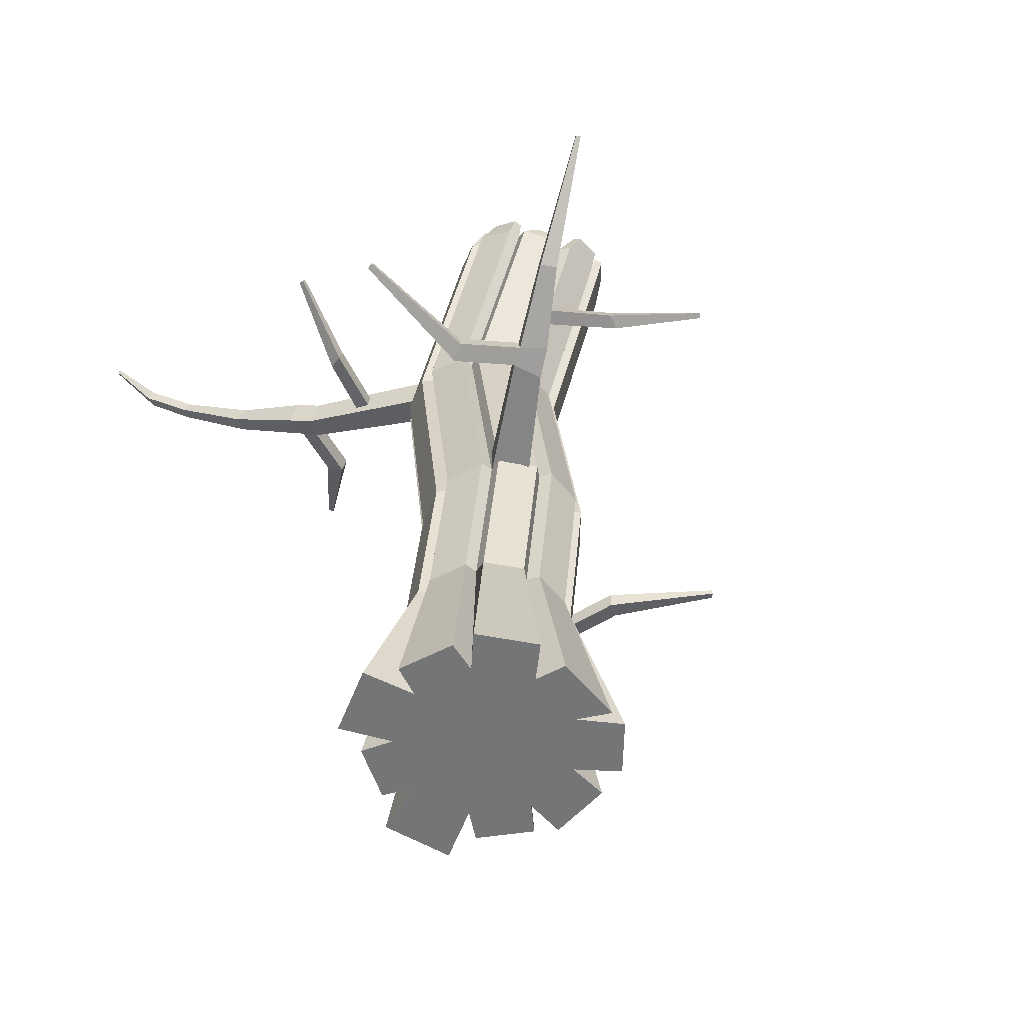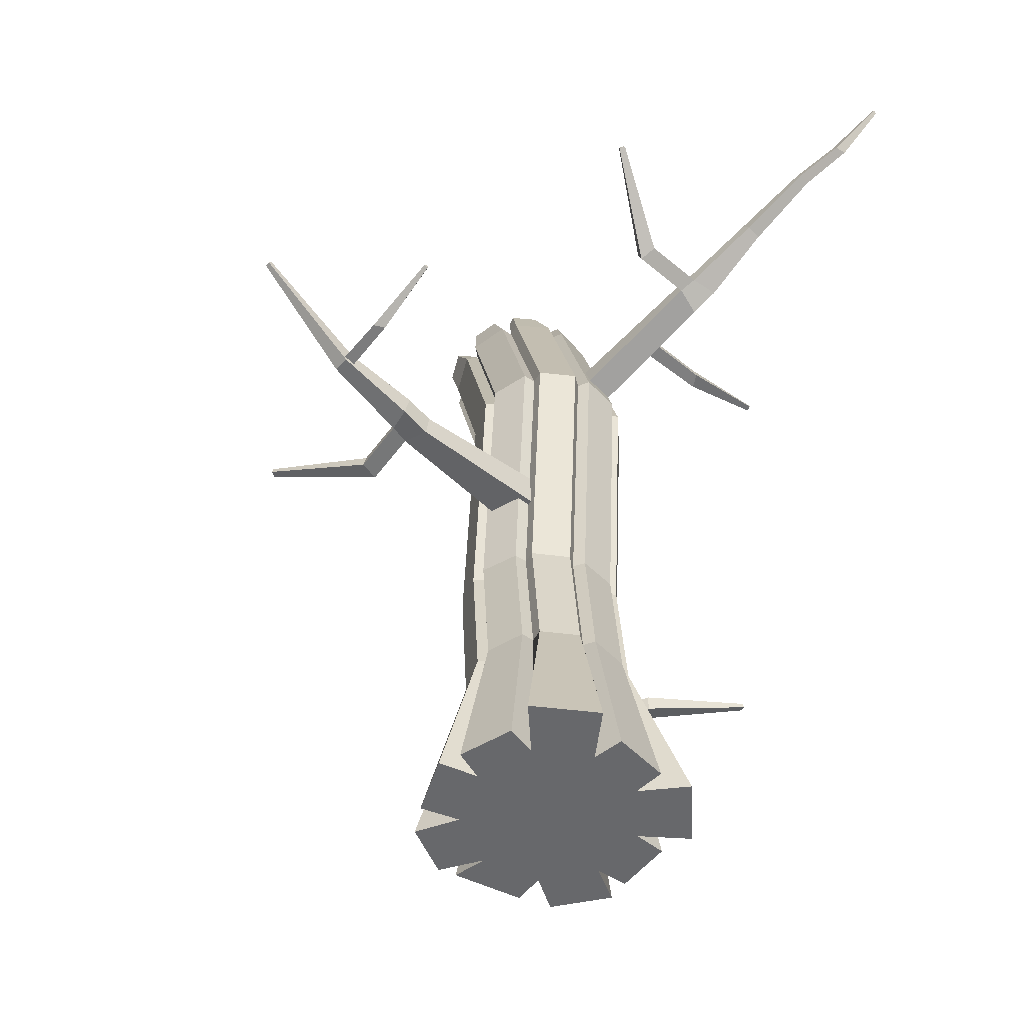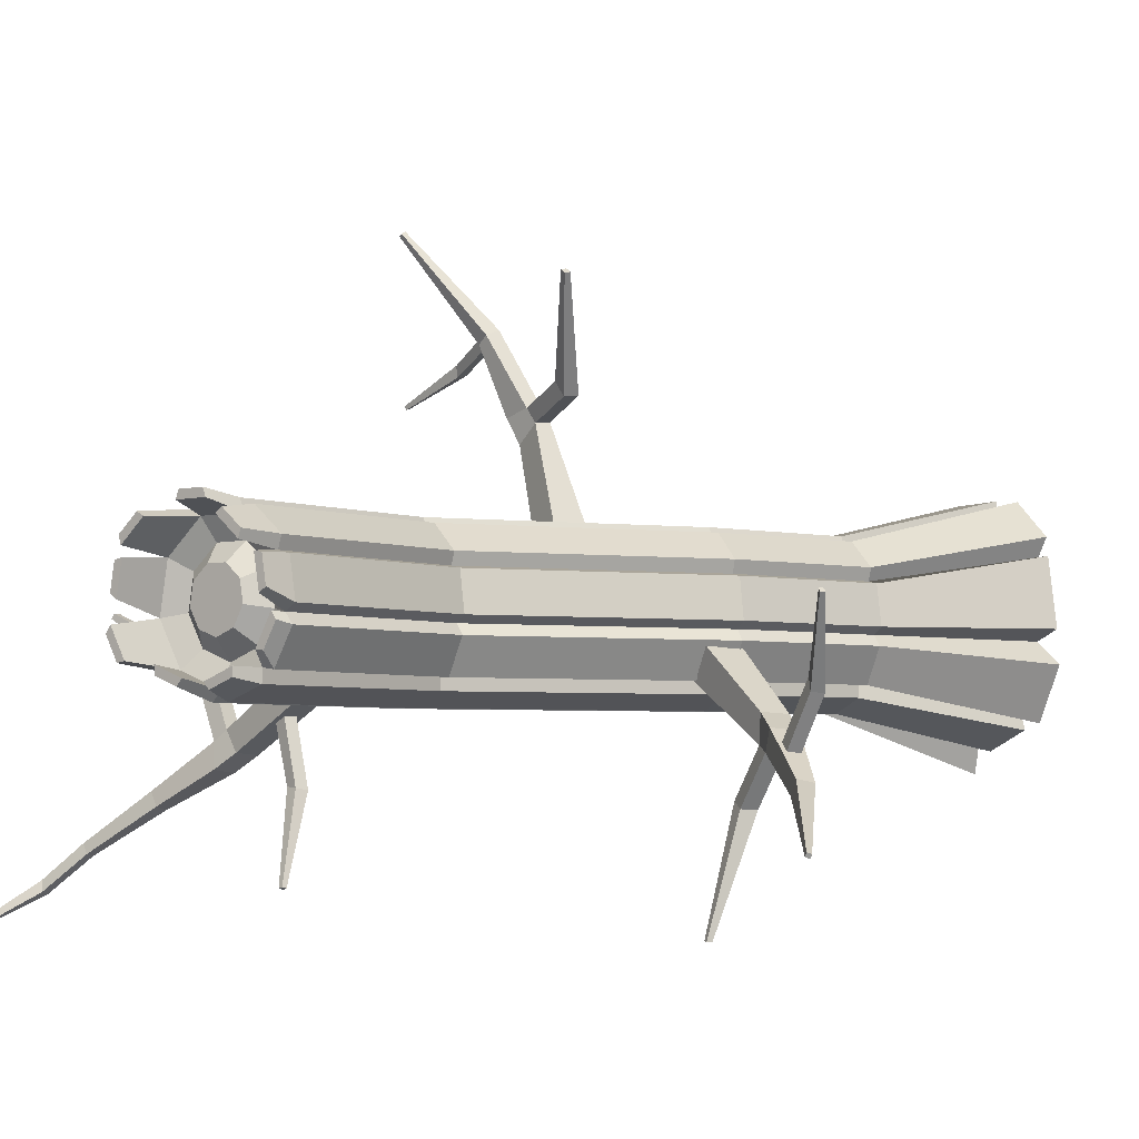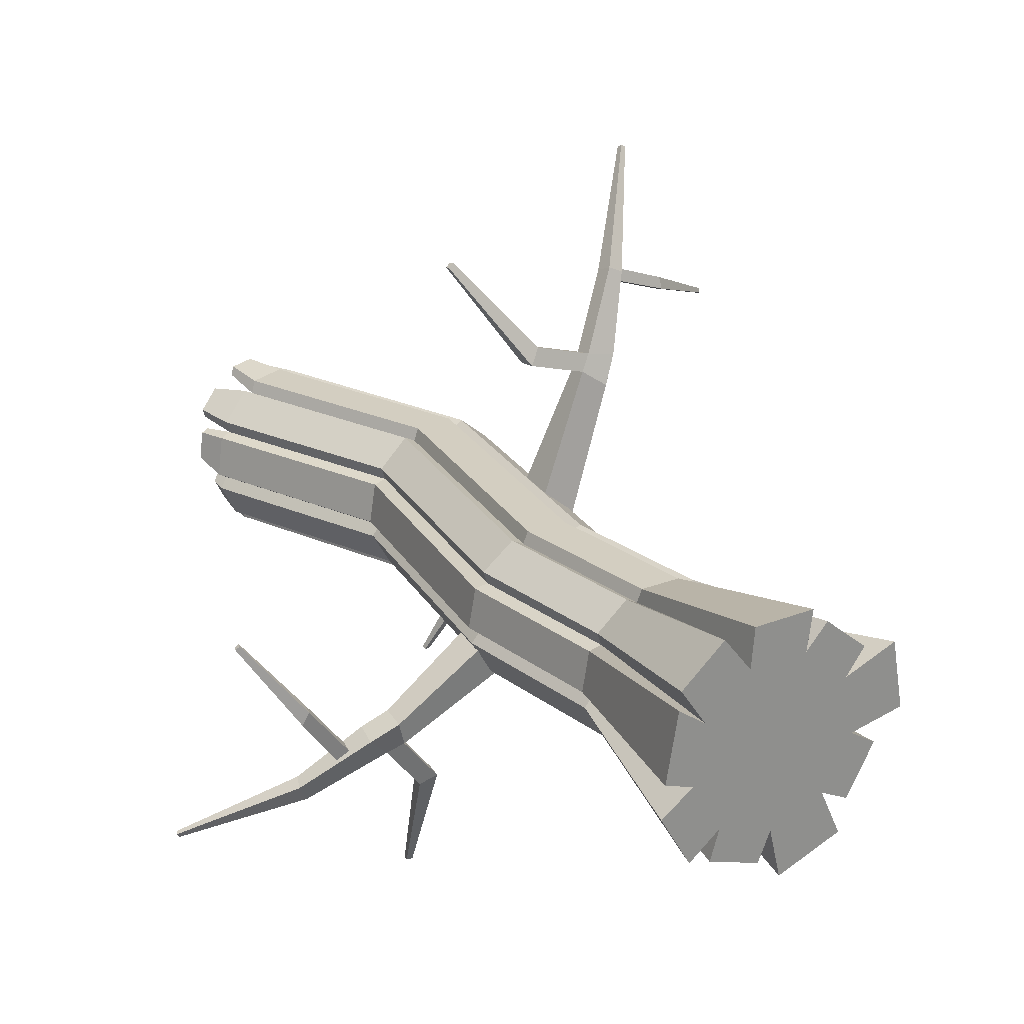
<metadata>
{"format":"obj","ext":"obj","renderer":"f3d","projection":"perspective","resolution":1024,"background":"white","views":[{"elev":-56.4,"azim":-131.3,"up":"+Y"},{"elev":-52.5,"azim":72.6,"up":"+Y"},{"elev":-4.3,"azim":-119.0,"up":"+Z"},{"elev":25.1,"azim":-32.3,"up":"+Z"}]}
</metadata>
<code>
o Broken_Tree_Dead_Cylinder.035
v 0 -0.1455 -0.335
v -0 0.5245 -0.2806
v 0.2153 -0.1455 -0.2566
v 0.1803 0.5245 -0.2149
v 0.3299 -0.1455 -0.05817
v 0.2763 0.5245 -0.04872
v 0.2901 -0.1455 0.1675
v 0.243 0.5245 0.1403
v 0.1146 -0.1455 0.3148
v 0.09595 0.5245 0.2636
v -0.1146 -0.1455 0.3148
v -0.09595 0.5245 0.2636
v -0.2901 -0.1455 0.1675
v -0.243 0.5245 0.1403
v -0.3299 -0.1455 -0.05817
v -0.2763 0.5245 -0.04872
v -0.2153 -0.1455 -0.2566
v -0.1803 0.5245 -0.2149
v 0.04674 -0.1455 -0.5308
v 0.03368 0.5245 -0.3185
v 0.179 0.5245 -0.2657
v 0.2979 -0.1455 -0.4394
v 0.3239 -0.1455 -0.3124
v 0.2305 0.5245 -0.2224
v 0.3078 0.5245 -0.08848
v 0.4325 -0.1455 -0.1243
v 0.5409 -0.1455 -0.01841
v 0.3195 0.5245 -0.02215
v 0.2927 0.5245 0.1301
v 0.4945 -0.1455 0.2448
v 0.3639 -0.1455 0.2647
v 0.259 0.5245 0.1884
v 0.1406 0.5245 0.2878
v 0.1975 -0.1455 0.4043
v 0.1355 -0.1455 0.4663
v 0.0773 0.5245 0.3108
v -0.0773 0.5245 0.3108
v -0.1013 -0.1455 0.4663
v -0.223 -0.1455 0.453
v -0.1406 0.5245 0.2878
v -0.259 0.5245 0.1884
v -0.3894 -0.1455 0.3134
v -0.3965 -0.1455 0.2448
v -0.2927 0.5245 0.1301
v -0.3195 0.5245 -0.02215
v -0.4429 -0.1455 -0.01841
v -0.4545 -0.1455 -0.1454
v -0.3078 0.5245 -0.08848
v -0.2305 0.5245 -0.2224
v -0.3361 -0.1455 -0.3505
v -0.2514 -0.1455 -0.3732
v -0.179 0.5245 -0.2657
v -0.03368 0.5245 -0.3185
v -0.04731 -0.1455 -0.4475
v 0.09778 1.108 -0.2149
v -0.08214 1.12 -0.2806
v 0.1935 1.101 -0.04872
v 0.1603 1.104 0.1403
v 0.01359 1.114 0.2636
v -0.1779 1.126 0.2636
v -0.3246 1.136 0.1403
v -0.3578 1.139 -0.04872
v -0.2621 1.132 -0.2149
v 0.0964 1.108 -0.2657
v -0.04854 1.118 -0.3185
v 0.225 1.099 -0.08848
v 0.1479 1.105 -0.2224
v 0.2099 1.1 0.1301
v 0.2367 1.099 -0.02215
v 0.05813 1.111 0.2878
v 0.1763 1.103 0.1884
v -0.1593 1.125 0.3108
v -0.005021 1.115 0.3108
v -0.3406 1.137 0.1884
v -0.2224 1.129 0.2878
v -0.401 1.142 -0.02215
v -0.3742 1.14 0.1301
v -0.3122 1.136 -0.2224
v -0.3893 1.141 -0.08848
v -0.1157 1.122 -0.3185
v -0.2607 1.132 -0.2657
v 0.2369 2.178 -0.2149
v 0.05793 2.156 -0.2806
v 0.3321 2.19 -0.04872
v 0.2991 2.186 0.1403
v 0.1532 2.168 0.2636
v -0.0373 2.144 0.2636
v -0.1832 2.126 0.1403
v -0.2163 2.122 -0.04872
v -0.121 2.134 -0.2149
v 0.2355 2.178 -0.2657
v 0.09135 2.16 -0.3185
v 0.3634 2.194 -0.08848
v 0.2867 2.184 -0.2224
v 0.3484 2.192 0.1301
v 0.3751 2.195 -0.02215
v 0.1975 2.173 0.2878
v 0.315 2.188 0.1884
v -0.01879 2.146 0.3108
v 0.1346 2.165 0.3108
v -0.1991 2.124 0.1884
v -0.0816 2.139 0.2878
v -0.2592 2.117 -0.02215
v -0.2326 2.12 0.1301
v -0.1709 2.128 -0.2224
v -0.2476 2.118 -0.08848
v 0.02451 2.152 -0.3185
v -0.1197 2.134 -0.2657
v -0.2007 3.008 -0.09094
v -0.2715 2.98 -0.1187
v -0.163 3.023 -0.02061
v -0.1761 3.018 0.05935
v -0.2338 2.995 0.1116
v -0.3092 2.964 0.1116
v -0.367 2.941 0.05935
v -0.3801 2.936 -0.02061
v -0.3424 2.951 -0.09094
v -0.09713 3.025 -0.2657
v -0.232 2.971 -0.3185
v 0.02255 3.073 -0.08848
v -0.04922 3.044 -0.2224
v 0.008484 3.068 0.1301
v 0.03341 3.078 -0.02215
v -0.1327 3.011 0.2878
v -0.02278 3.055 0.1884
v -0.335 2.93 0.3108
v -0.1915 2.988 0.3108
v -0.5038 2.863 0.1884
v -0.3938 2.907 0.2878
v -0.56 2.84 -0.02215
v -0.535 2.85 0.1301
v -0.4773 2.873 -0.2224
v -0.5491 2.845 -0.08848
v -0.2945 2.946 -0.3185
v -0.4294 2.892 -0.2657
v -0.1713 3.142 -0.2013
v -0.1722 3.142 -0.236
v -0.2646 3.105 -0.2723
v -0.2861 3.096 -0.2463
v -0.09396 3.256 -0.07855
v -0.07387 3.264 -0.1058
v -0.1231 3.245 -0.1976
v -0.155 3.232 -0.1925
v -0.08959 3.22 0.1319
v -0.05793 3.233 0.1249
v -0.04084 3.24 0.02053
v -0.06837 3.229 0.002313
v -0.2275 3.203 0.2499
v -0.1991 3.214 0.2665
v -0.1237 3.244 0.1984
v -0.1339 3.24 0.1654
v -0.3758 3.06 0.302
v -0.364 3.065 0.3344
v -0.2656 3.104 0.3344
v -0.2537 3.109 0.302
v -0.5277 3.015 0.1654
v -0.5379 3.011 0.1984
v -0.4625 3.041 0.2665
v -0.4341 3.053 0.2499
v -0.5606 2.96 0.002313
v -0.5882 2.949 0.02053
v -0.5711 2.956 0.1249
v -0.5394 2.969 0.1319
v -0.4716 2.933 -0.1615
v -0.5036 2.92 -0.1666
v -0.5528 2.901 -0.07486
v -0.5327 2.909 -0.0476
v -0.326 3.04 -0.2572
v -0.3474 3.031 -0.2832
v -0.4399 2.995 -0.247
v -0.4408 2.994 -0.2122
v -0.09584 3.026 -0.2149
v -0.2633 2.959 -0.2806
v -0.006747 3.061 -0.04872
v -0.03769 3.049 0.1403
v -0.1742 2.995 0.2636
v -0.3524 2.923 0.2636
v -0.4889 2.869 0.1403
v -0.5198 2.856 -0.04872
v -0.4307 2.892 -0.2149
v -0.1326 2.967 -0.1481
v -0.248 2.921 -0.1934
v -0.07115 2.991 -0.03358
v -0.09247 2.983 0.09669
v -0.1866 2.945 0.1817
v -0.3094 2.896 0.1817
v -0.4035 2.858 0.09669
v -0.4248 2.85 -0.03358
v -0.3634 2.874 -0.1481
v -0.6933 1.153 -0.3413
v -0.6813 1.257 -0.3344
v -0.6573 1.181 -0.444
v -0.649 1.242 -0.4416
v -0.2032 1.111 0.003568
v -0.2032 1.269 0.003568
v -0.1242 1.111 -0.1339
v -0.1242 1.269 -0.1339
v -1.008 1.286 -0.6192
v -1.039 1.286 -0.5649
v -1.017 1.343 -0.5517
v -0.9854 1.343 -0.6061
v -1.406 1.55 -0.7898
v -1.414 1.55 -0.7749
v -1.406 1.565 -0.77
v -1.397 1.565 -0.7849
v -0.7221 1.198 -0.4715
v -0.7095 1.258 -0.4672
v -0.7771 1.284 -0.3869
v -0.7957 1.183 -0.3977
v -0.5079 1.249 -0.6233
v -0.5162 1.188 -0.6256
v -0.5684 1.265 -0.6489
v -0.5809 1.205 -0.6532
v -0.5292 1.38 -1.076
v -0.5303 1.36 -1.079
v -0.5503 1.384 -1.076
v -0.5529 1.364 -1.079
v 0.4039 1.462 0.6397
v 0.3981 1.566 0.6272
v 0.3155 1.489 0.703
v 0.3101 1.551 0.6963
v 0.2012 1.42 0.07582
v 0.2012 1.578 0.07582
v 0.05745 1.42 0.1428
v 0.05745 1.578 0.1428
v 0.5019 1.595 1.048
v 0.5587 1.595 1.022
v 0.5476 1.652 0.9978
v 0.4908 1.652 1.024
v 0.7284 1.858 1.417
v 0.7463 1.858 1.409
v 0.7416 1.875 1.399
v 0.7237 1.875 1.407
v 0.3527 1.506 0.7628
v 0.3449 1.567 0.7521
v 0.4463 1.593 0.7252
v 0.4554 1.491 0.7447
v 0.09011 1.558 0.7639
v 0.09556 1.497 0.7706
v 0.1249 1.574 0.8196
v 0.1327 1.514 0.8304
v -0.1535 1.69 1.145
v -0.1545 1.668 1.149
v -0.1344 1.694 1.159
v -0.1341 1.672 1.164
v 0.7064 2.421 -0.467
v 0.6714 2.52 -0.4606
v 0.7698 2.464 -0.3852
v 0.75 2.523 -0.3795
v 0.1932 2.281 -0.1937
v 0.1666 2.396 -0.1944
v 0.2514 2.295 -0.09192
v 0.2248 2.41 -0.09263
v 1.064 2.639 -0.6043
v 1.033 2.632 -0.6583
v 0.9978 2.682 -0.6453
v 1.029 2.69 -0.5913
v 1.282 2.823 -0.7805
v 1.257 2.816 -0.8198
v 1.235 2.849 -0.8126
v 1.258 2.855 -0.7759
v 0.8206 2.493 -0.428
v 0.7973 2.549 -0.4195
v 0.7559 2.567 -0.5181
v 0.797 2.472 -0.5284
v 0.834 2.551 -0.167
v 0.8539 2.492 -0.1727
v 0.8814 2.578 -0.2071
v 0.9046 2.521 -0.2155
v 1.197 2.771 0.03795
v 1.205 2.751 0.03873
v 1.207 2.778 0.0181
v 1.217 2.758 0.01747
v 0.546 1.611 1.033
v 0.5422 1.649 1.02
v 0.5366 1.6 0.9885
v 0.5334 1.638 0.9787
v 0.7365 1.647 0.9462
v 0.7422 1.609 0.9587
v 0.7429 1.638 0.9039
v 0.7492 1.6 0.9133
v 1.005 1.723 0.8243
v 1.01 1.71 0.8293
v 1.002 1.719 0.81
v 1.006 1.705 0.8139
v 0.5171 2.4 -0.3402
v 0.5046 2.449 -0.336
v 0.4608 2.39 -0.3252
v 0.4521 2.44 -0.3219
v 0.3986 2.447 -0.5757
v 0.4106 2.399 -0.5824
v 0.3442 2.44 -0.5807
v 0.3523 2.391 -0.5878
v 0.2343 2.546 -0.9091
v 0.2391 2.529 -0.914
v 0.216 2.542 -0.9037
v 0.2195 2.524 -0.9083
v -0.8872 1.247 -0.4919
v -0.8771 1.294 -0.4831
v -0.8477 1.237 -0.4526
v -0.8402 1.284 -0.4465
v -1.024 1.292 -0.2792
v -1.036 1.246 -0.2864
v -1.002 1.285 -0.2318
v -1.013 1.238 -0.2355
v -1.22 1.387 0.01935
v -1.227 1.371 0.01758
v -1.207 1.382 0.03183
v -1.212 1.366 0.03098
v 1.376 2.966 -0.9068
v 1.401 2.935 -0.9123
v 1.364 2.969 -0.9487
v 1.388 2.938 -0.9572
v 1.499 3.188 -1.075
v 1.51 3.179 -1.077
v 1.491 3.185 -1.088
v 1.501 3.175 -1.091
f 33 32 71 70
f 19 20 21 22
f 2 20 19 1
f 18 49 78 63
f 3 22 21 4
f 1 19 22 3
f 23 24 25 26
f 4 24 23 3
f 29 28 69 68
f 5 26 25 6
f 3 23 26 5
f 27 28 29 30
f 6 28 27 5
f 16 45 76 62
f 7 30 29 8
f 5 27 30 7
f 31 32 33 34
f 8 32 31 7
f 25 24 67 66
f 9 34 33 10
f 7 31 34 9
f 35 36 37 38
f 10 36 35 9
f 14 41 74 61
f 11 38 37 12
f 9 35 38 11
f 39 40 41 42
f 12 40 39 11
f 52 18 63 81
f 13 42 41 14
f 11 39 42 13
f 43 44 45 46
f 14 44 43 13
f 21 20 65 64
f 15 46 45 16
f 13 43 46 15
f 47 48 49 50
f 16 48 47 15
f 12 37 72 60
f 17 50 49 18
f 15 47 50 17
f 51 52 53 54
f 18 52 51 17
f 48 16 62 79
f 1 54 53 2
f 17 51 54 1
f 80 81 108 107
f 70 71 98 97
f 75 60 87 102
f 65 56 83 92
f 63 78 105 90
f 58 68 95 85
f 74 75 102 101
f 64 65 92 91
f 79 62 89 106
f 69 57 84 96
f 2 53 80 56
f 37 36 73 72
f 41 40 75 74
f 20 2 56 65
f 45 44 77 76
f 24 4 55 67
f 49 48 79 78
f 28 6 57 69
f 53 52 81 80
f 32 8 58 71
f 4 21 64 55
f 36 10 59 73
f 6 25 66 57
f 40 12 60 75
f 8 29 68 58
f 44 14 61 77
f 10 33 70 59
f 101 102 129 128
f 91 92 119 118
f 106 89 179 133
f 96 84 174 123
f 87 99 126 177
f 105 106 133 132
f 95 96 123 122
f 100 86 176 127
f 89 103 130 179
f 84 93 120 174
f 55 64 91 82
f 61 74 101 88
f 71 58 85 98
f 81 63 90 108
f 66 67 94 93
f 76 77 104 103
f 59 70 97 86
f 56 80 107 83
f 67 55 82 94
f 77 61 88 104
f 72 73 100 99
f 57 66 93 84
f 62 76 103 89
f 73 59 86 100
f 68 69 96 95
f 78 79 106 105
f 60 72 99 87
f 85 95 122 175
f 90 105 132 180
f 92 83 173 119
f 102 87 177 129
f 97 98 125 124
f 107 108 135 134
f 82 91 118 172
f 88 101 128 178
f 98 85 175 125
f 108 90 180 135
f 93 94 121 120
f 103 104 131 130
f 86 97 124 176
f 83 107 134 173
f 94 82 172 121
f 104 88 178 131
f 99 100 127 126
f 136 137 138 139
f 118 137 136 172
f 119 138 137 118
f 173 139 138 119
f 172 136 139 173
f 140 141 142 143
f 120 141 140 174
f 121 142 141 120
f 172 143 142 121
f 174 140 143 172
f 144 145 146 147
f 122 145 144 175
f 123 146 145 122
f 174 147 146 123
f 175 144 147 174
f 148 149 150 151
f 124 149 148 176
f 125 150 149 124
f 175 151 150 125
f 176 148 151 175
f 152 153 154 155
f 126 153 152 177
f 127 154 153 126
f 176 155 154 127
f 177 152 155 176
f 156 157 158 159
f 128 157 156 178
f 129 158 157 128
f 177 159 158 129
f 178 156 159 177
f 160 161 162 163
f 130 161 160 179
f 131 162 161 130
f 178 163 162 131
f 179 160 163 178
f 164 165 166 167
f 132 165 164 180
f 133 166 165 132
f 179 167 166 133
f 180 164 167 179
f 168 169 170 171
f 134 169 168 173
f 135 170 169 134
f 180 171 170 135
f 173 168 171 180
f 207 206 198 201
f 192 193 197 196
f 194 195 191 190
f 192 196 194 190
f 197 193 191 195
f 200 201 205 204
f 209 208 200 199
f 208 207 201 200
f 206 209 199 198
f 203 204 205 202
f 198 199 203 202
f 201 198 202 205
f 199 200 204 203
f 192 190 209 206
f 191 193 207 208
f 190 191 208 209
f 193 192 211 210
f 211 213 217 215
f 207 193 210 212
f 192 206 213 211
f 206 207 212 213
f 214 215 217 216
f 210 211 215 214
f 213 212 216 217
f 212 210 214 216
f 235 234 226 229
f 220 221 225 224
f 222 223 219 218
f 220 224 222 218
f 225 221 219 223
f 228 229 233 232
f 237 236 228 227
f 236 235 229 228
f 234 237 227 226
f 231 232 233 230
f 226 227 231 230
f 229 226 230 233
f 227 228 232 231
f 220 218 237 234
f 219 221 235 236
f 218 219 236 237
f 221 220 239 238
f 239 241 245 243
f 235 221 238 240
f 220 234 241 239
f 234 235 240 241
f 242 243 245 244
f 238 239 243 242
f 241 240 244 245
f 240 238 242 244
f 263 262 254 257
f 248 249 253 252
f 250 251 247 246
f 248 252 250 246
f 253 249 247 251
f 256 257 261 260
f 265 264 256 255
f 264 263 257 256
f 262 265 255 254
f 259 260 261 258
f 254 255 259 258
f 257 254 258 261
f 255 256 260 259
f 248 246 265 262
f 247 249 263 264
f 246 247 264 265
f 249 248 267 266
f 267 269 273 271
f 263 249 266 268
f 248 262 269 267
f 262 263 268 269
f 270 271 273 272
f 266 267 271 270
f 269 268 272 273
f 268 266 270 272
f 275 274 279 278
f 279 281 285 283
f 277 275 278 280
f 274 276 281 279
f 276 277 280 281
f 282 283 285 284
f 278 279 283 282
f 281 280 284 285
f 280 278 282 284
f 287 286 291 290
f 291 293 297 295
f 289 287 290 292
f 286 288 293 291
f 288 289 292 293
f 294 295 297 296
f 290 291 295 294
f 293 292 296 297
f 292 290 294 296
f 299 298 303 302
f 303 305 309 307
f 301 299 302 304
f 298 300 305 303
f 300 301 304 305
f 306 307 309 308
f 302 303 307 306
f 305 304 308 309
f 304 302 306 308
f 261 258 311 310
f 311 313 317 315
f 260 261 310 312
f 258 259 313 311
f 259 260 312 313
f 314 315 317 316
f 310 311 315 314
f 313 312 316 317
f 312 310 314 316
f 1 3 5 7 9 11 13 15 17
f 109 110 117 116 115 114 113 112 111
f 182 181 172 173
f 181 183 174 172
f 183 184 175 174
f 184 185 176 175
f 185 186 177 176
f 186 187 178 177
f 187 188 179 178
f 188 189 180 179
f 189 182 173 180
f 110 109 181 182
f 109 111 183 181
f 111 112 184 183
f 112 113 185 184
f 113 114 186 185
f 114 115 187 186
f 115 116 188 187
f 116 117 189 188
f 117 110 182 189

</code>
